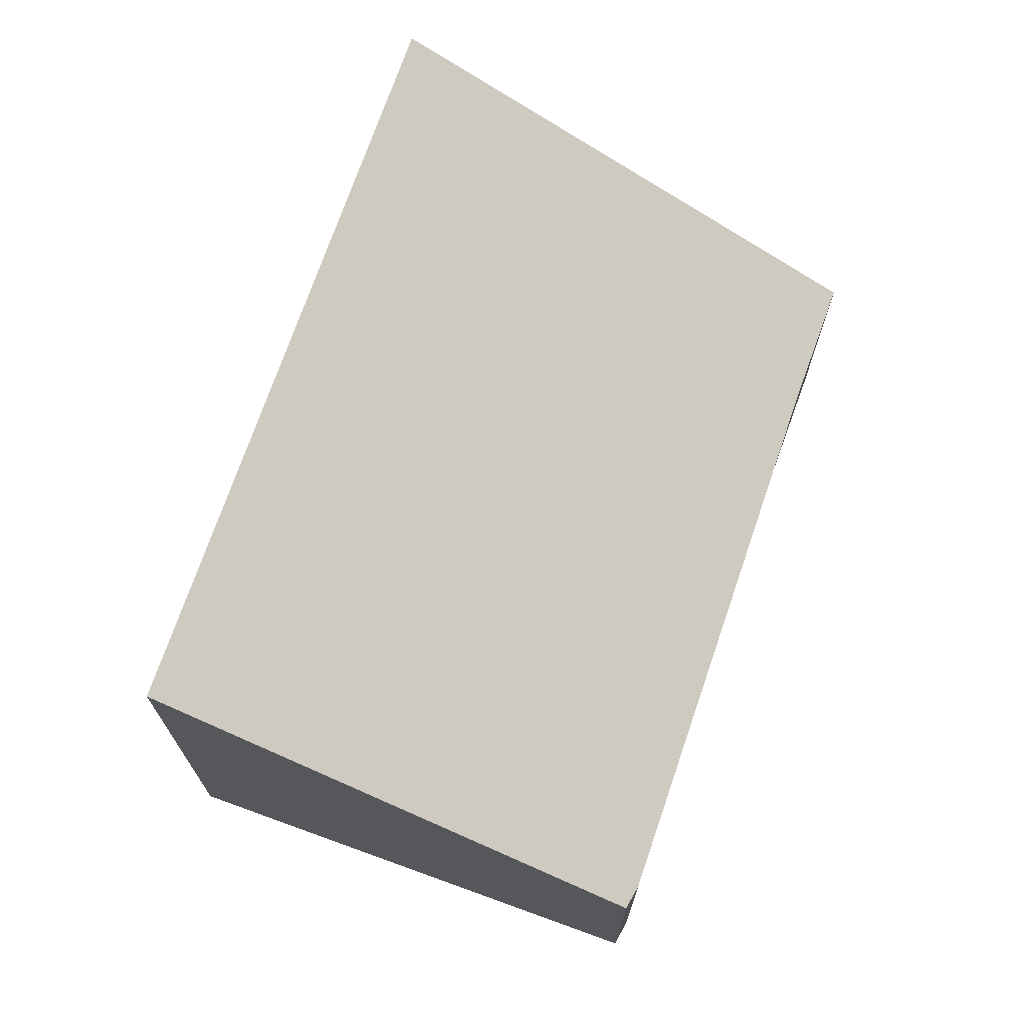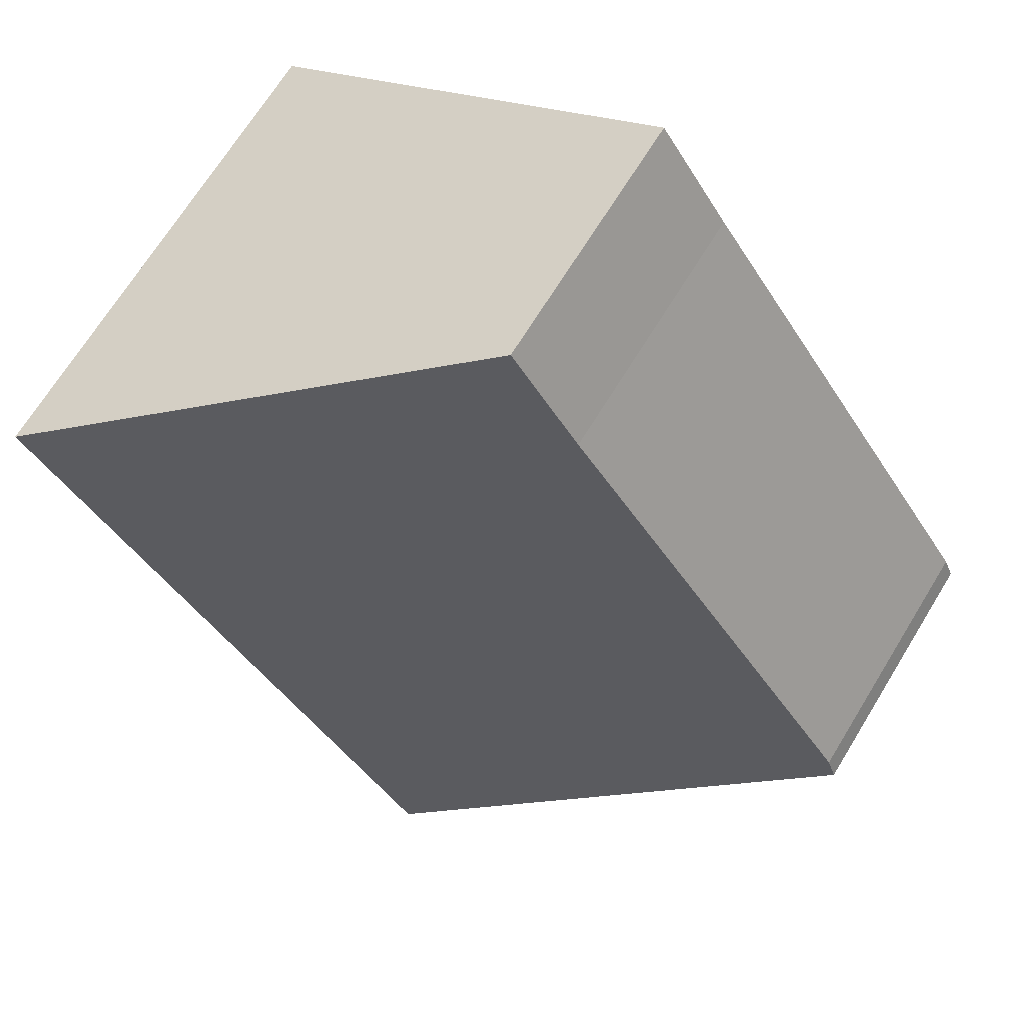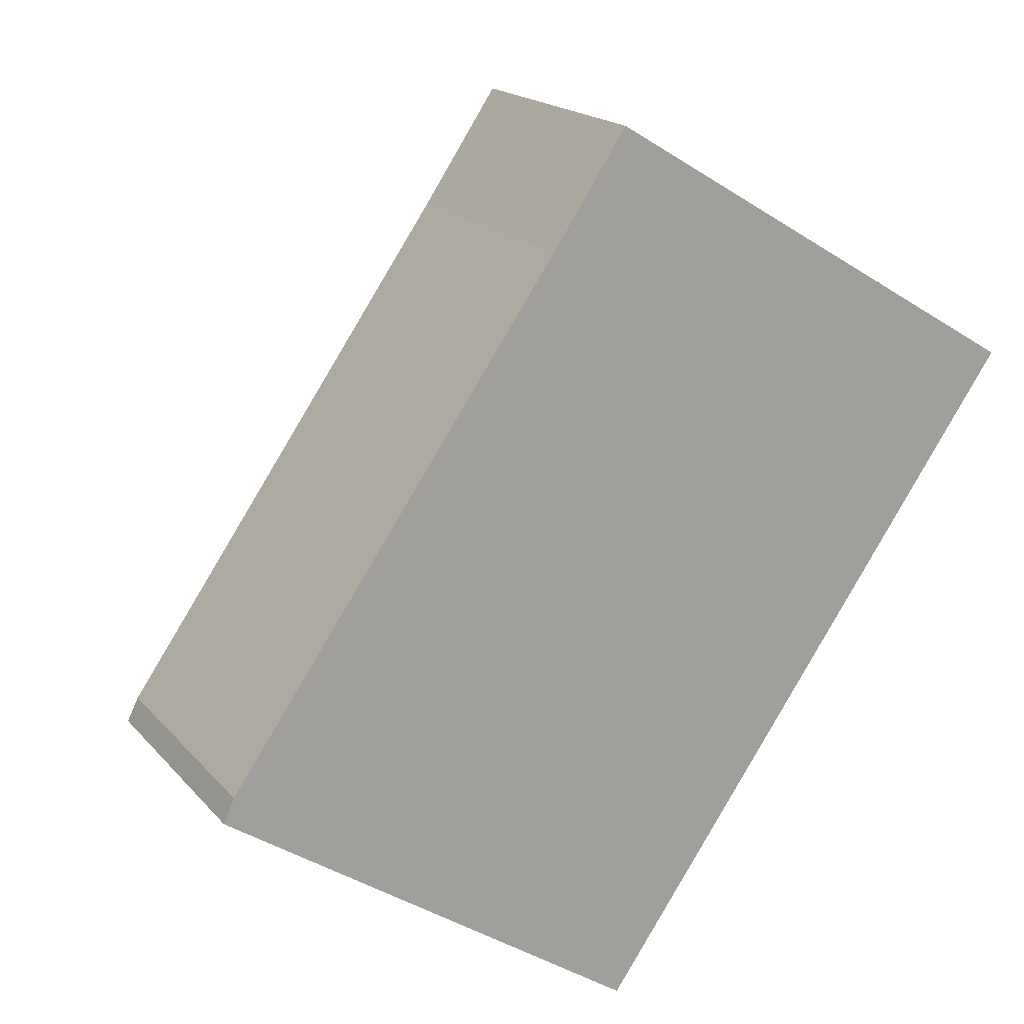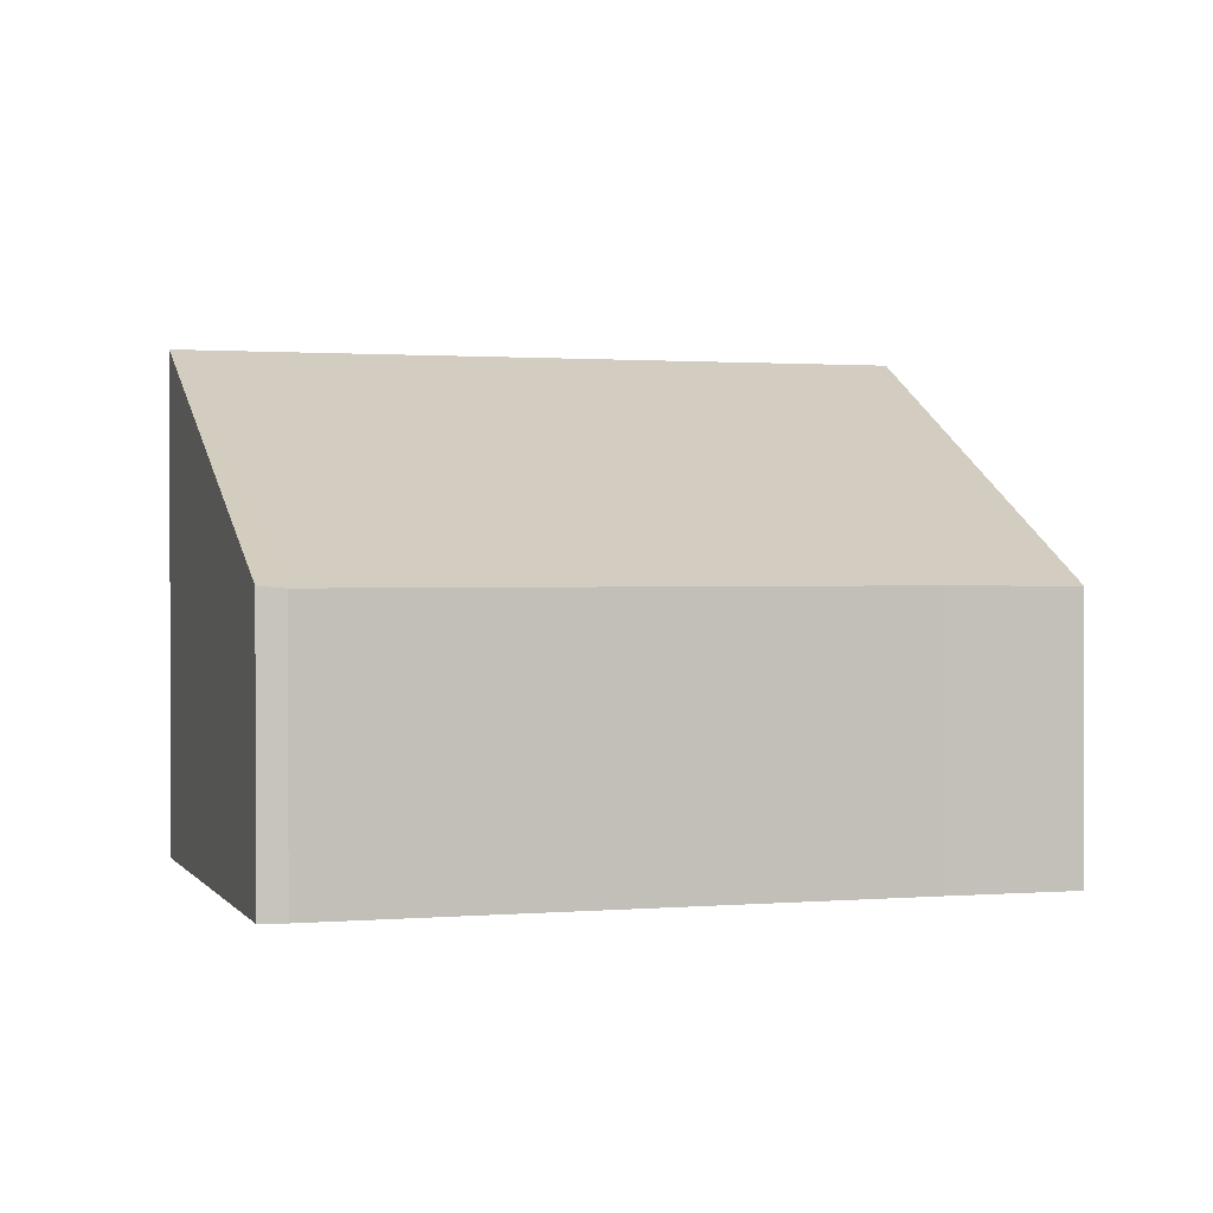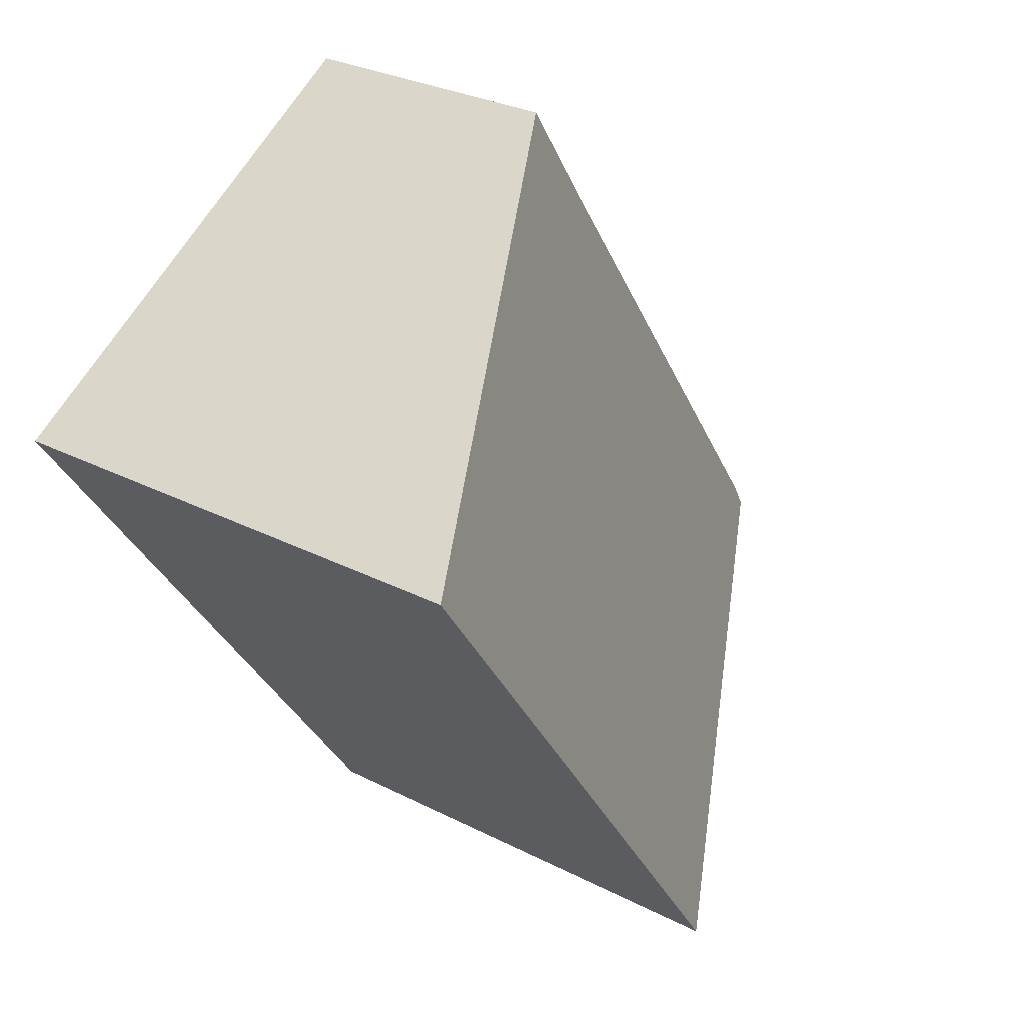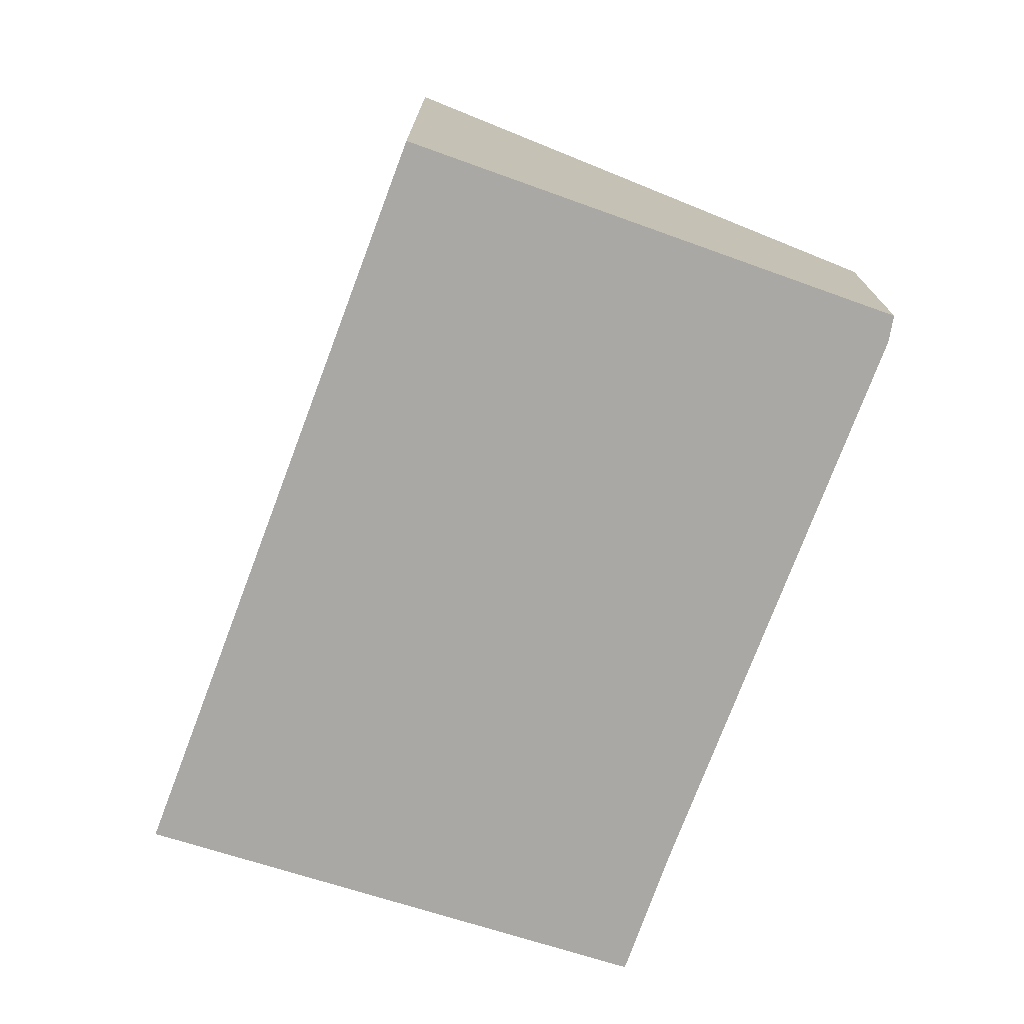
<metadata>
{"format":"obj","ext":"obj","renderer":"f3d","projection":"perspective","resolution":1024,"background":"white","views":[{"elev":71.9,"azim":-126.4,"up":"+Y"},{"elev":68.8,"azim":-148.5,"up":"+Z"},{"elev":18.0,"azim":-27.2,"up":"+Z"},{"elev":1.1,"azim":-73.1,"up":"+Y"},{"elev":29.0,"azim":127.4,"up":"+Z"},{"elev":-75.1,"azim":-166.0,"up":"+Y"}]}
</metadata>
<code>
v  0.105 2.672 0.236
v  4.131 4.92 -2.752
v  0 2.693 1.649e-16
v  8.398 4.92 3.428
v  3.359 2.675 4.936
v  4.087 2.664 6.034
v  8.398 -2.099e-16 3.428
v  4.087 -3.695e-16 6.034
v  4.131 1.685e-16 -2.752
v  0 0 0
v  3.359 -3.022e-16 4.936
v  0.105 -1.445e-17 0.236
g defaultobject
f 1 2 3
f 2 1 4
f 4 1 5
f 4 5 6
f 6 7 4
f 7 6 8
f 7 2 4
f 2 7 9
f 9 3 2
f 3 9 10
f 11 6 5
f 6 11 8
f 10 1 3
f 1 10 12
f 1 11 5
f 11 1 12
f 7 10 9
f 10 7 12
f 12 7 11
f 11 7 8

</code>
